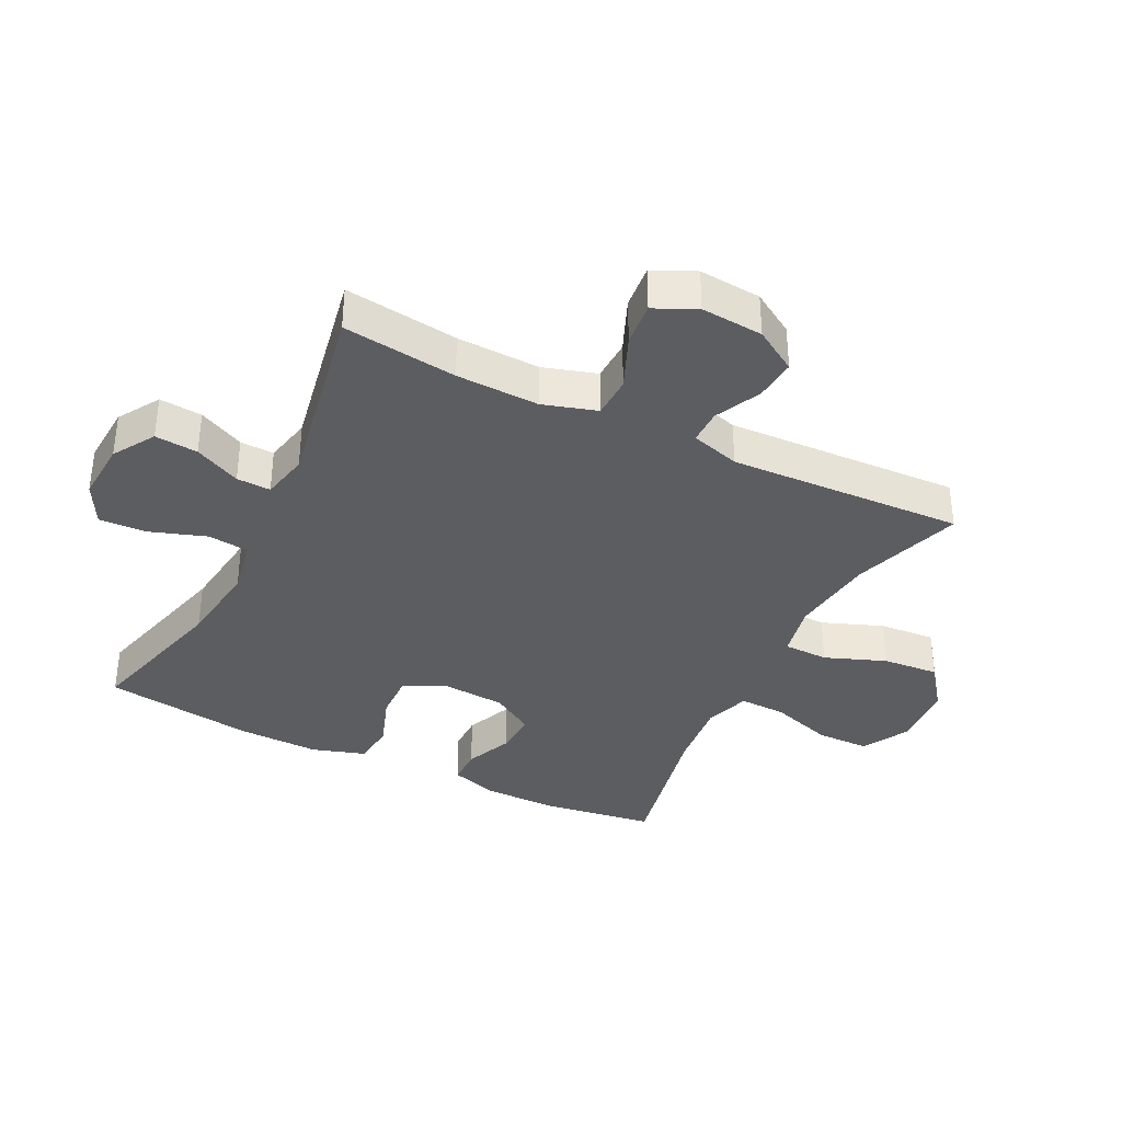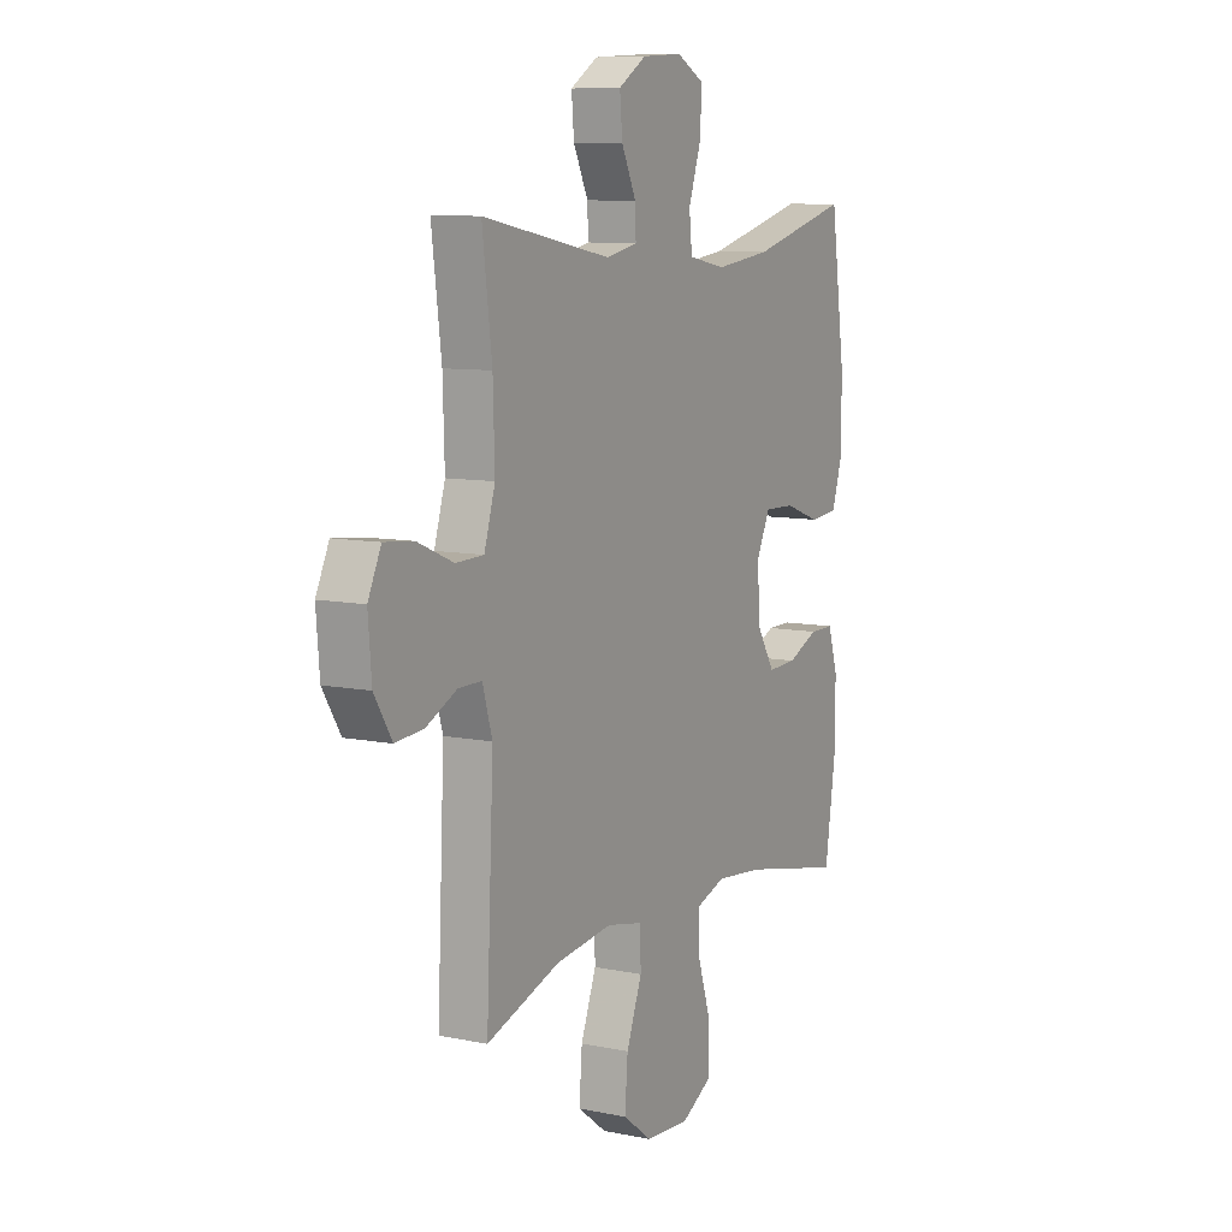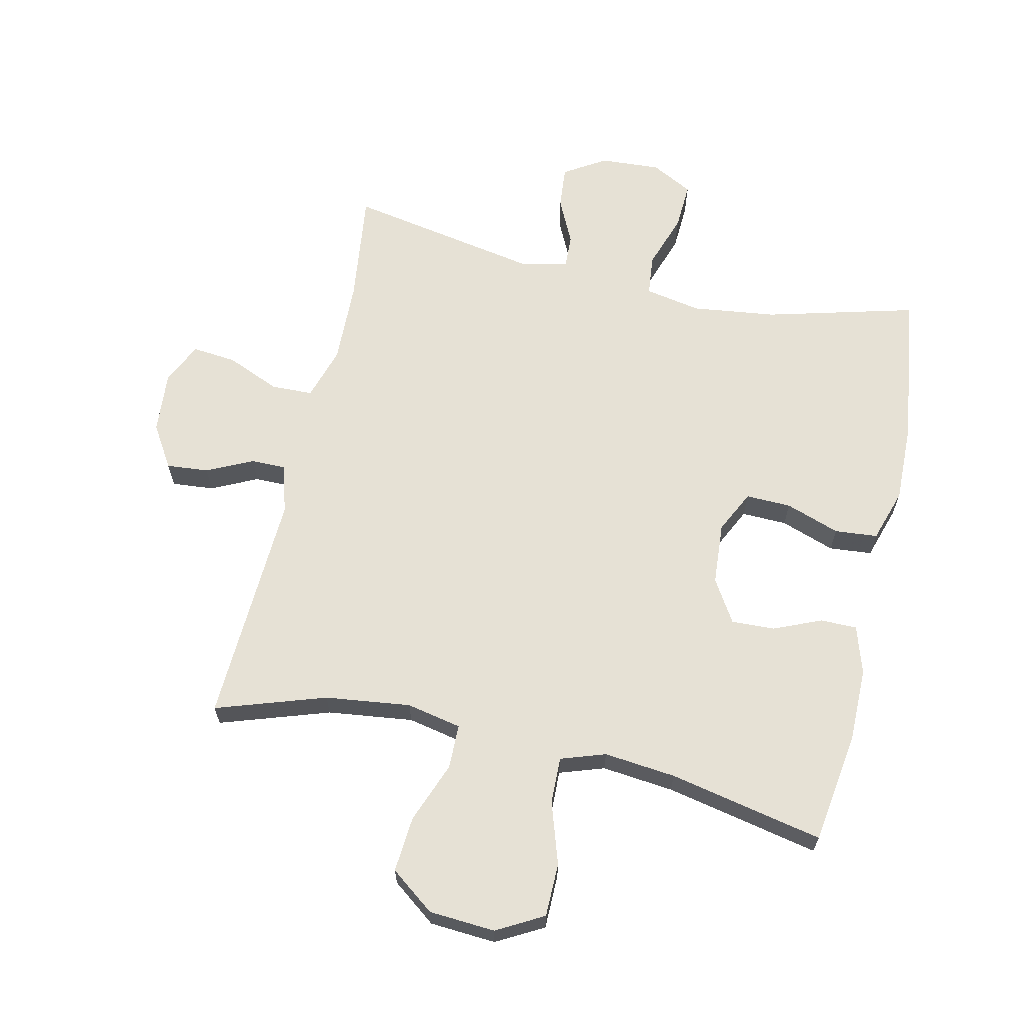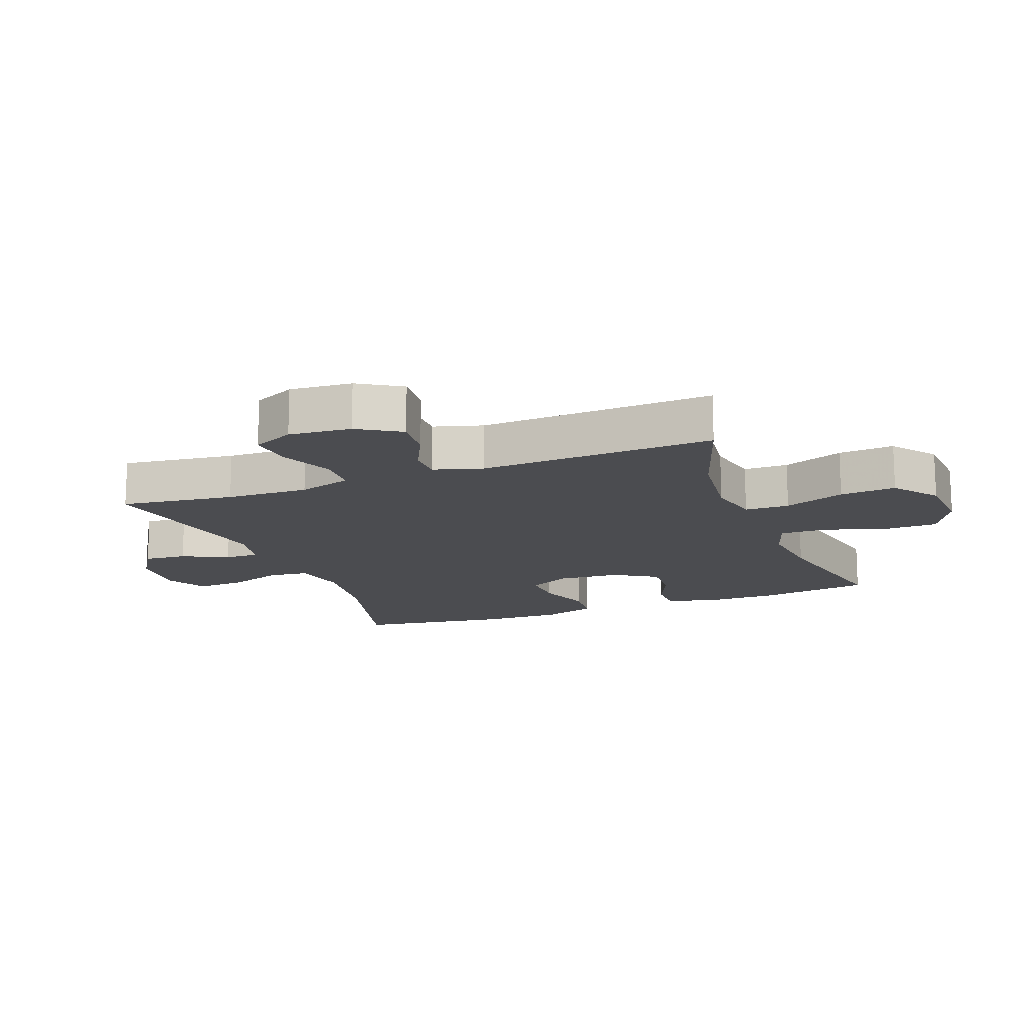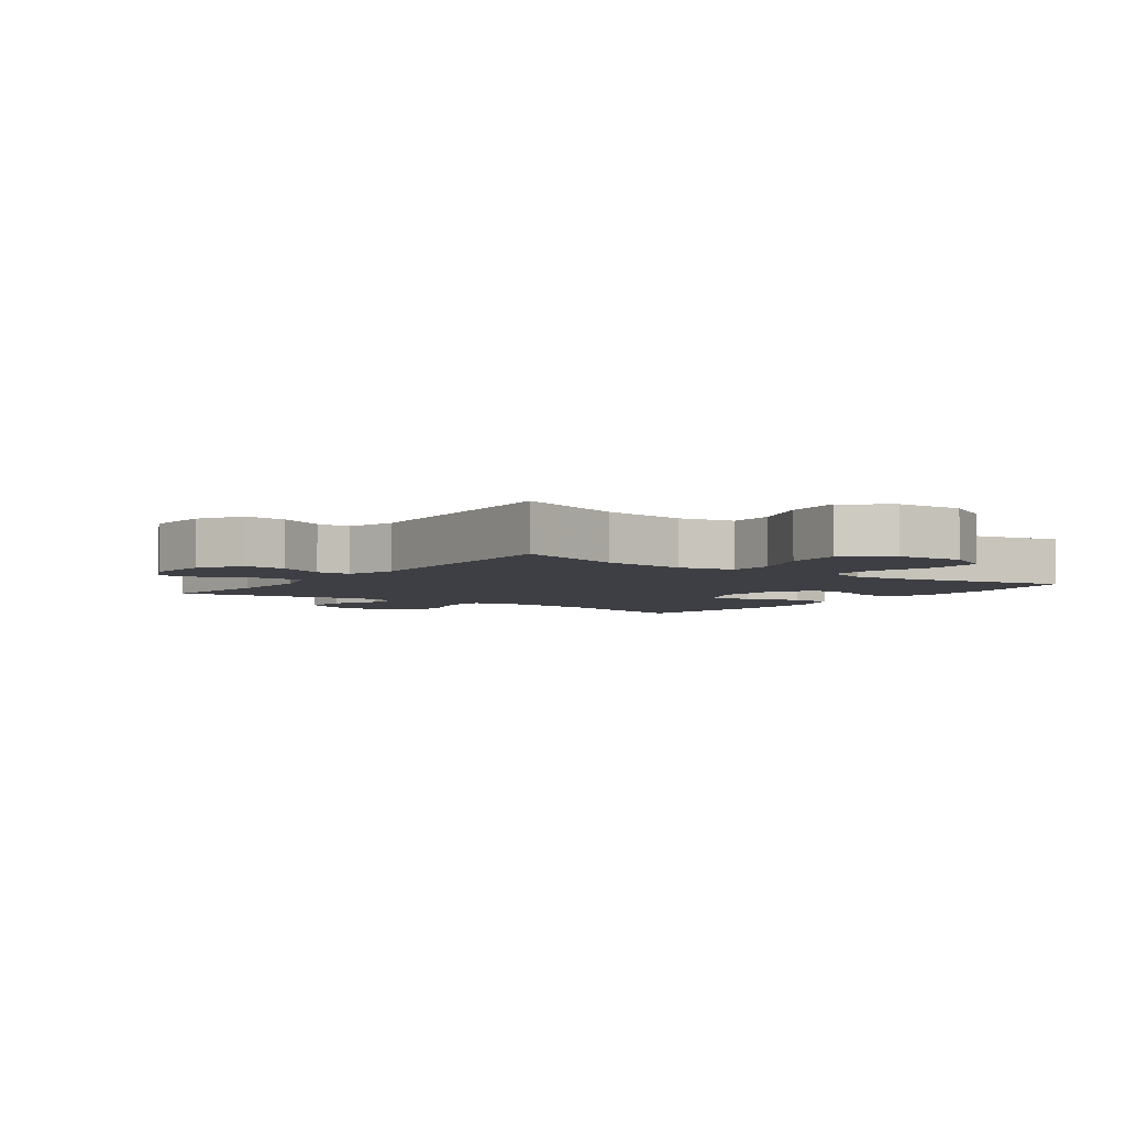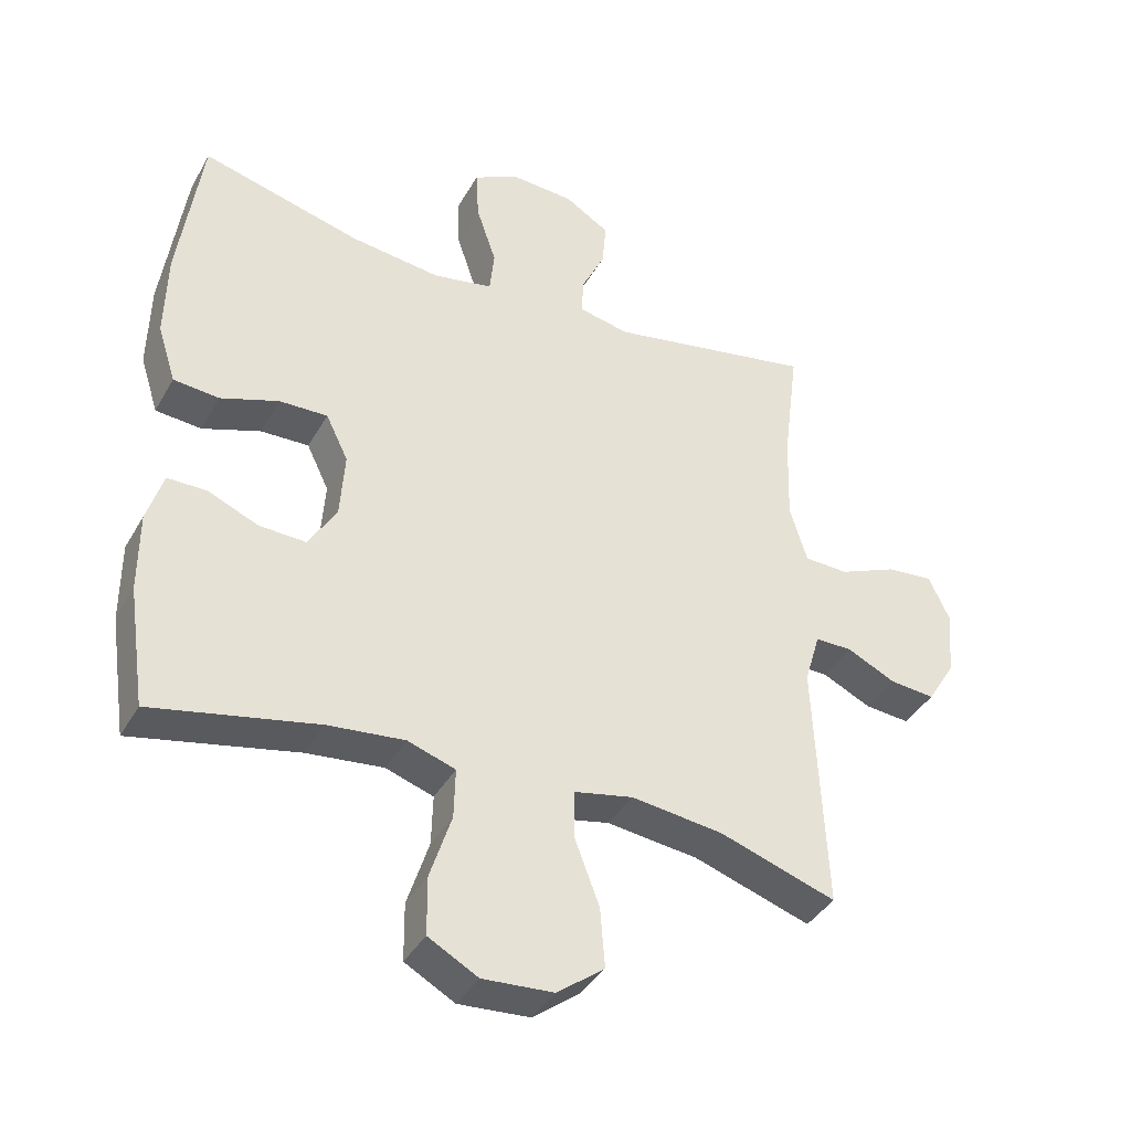
<metadata>
{"format":"obj","ext":"obj","renderer":"f3d","projection":"perspective","resolution":1024,"background":"white","views":[{"elev":-36.3,"azim":63.6,"up":"+Y"},{"elev":9.1,"azim":118.5,"up":"+Z"},{"elev":64.4,"azim":-167.3,"up":"+Y"},{"elev":-15.2,"azim":110.9,"up":"+Y"},{"elev":-4.4,"azim":144.2,"up":"+Y"},{"elev":-39.0,"azim":-26.8,"up":"+Z"}]}
</metadata>
<code>
v -0.5 0.07 -0.5
v -0.526 0.07 -0.323
v -0.526 0.07 -0.204
v -0.502 0.07 -0.128
v -0.444 0.07 -0.128
v -0.369 0.07 -0.16
v -0.3 0.07 -0.163
v -0.258 0.07 -0.095
v -0.251 0.07 0.004
v -0.284 0.07 0.072
v -0.356 0.07 0.07
v -0.442 0.07 0.04
v -0.51 0.07 0.046
v -0.537 0.07 0.131
v -0.534 0.07 0.261
v -0.5 0.07 0.5
v -0.263 0.07 0.437
v -0.129 0.07 0.42
v -0.04 0.07 0.437
v -0.033 0.07 0.502
v -0.063 0.07 0.59
v -0.067 0.07 0.666
v -0.001 0.07 0.701
v 0.095 0.07 0.695
v 0.161 0.07 0.654
v 0.155 0.07 0.586
v 0.12 0.07 0.513
v 0.118 0.07 0.459
v 0.193 0.07 0.443
v 0.5 0.07 0.5
v 0.477 0.07 0.319
v 0.473 0.07 0.187
v 0.499 0.07 0.102
v 0.565 0.07 0.1
v 0.65 0.07 0.136
v 0.72 0.07 0.143
v 0.751 0.07 0.077
v 0.743 0.07 -0.022
v 0.701 0.07 -0.09
v 0.634 0.07 -0.084
v 0.561 0.07 -0.049
v 0.506 0.07 -0.049
v 0.483 0.07 -0.127
v 0.5 0.07 -0.5
v 0.326 0.07 -0.442
v 0.19 0.07 -0.425
v 0.103 0.07 -0.443
v 0.102 0.07 -0.514
v 0.139 0.07 -0.611
v 0.146 0.07 -0.7
v 0.076 0.07 -0.753
v -0.029 0.07 -0.76
v -0.103 0.07 -0.719
v -0.104 0.07 -0.634
v -0.072 0.07 -0.535
v -0.07 0.07 -0.461
v -0.141 0.07 -0.437
v -0.255 0.07 -0.449
v -0.5 0 -0.5
v -0.526 0 -0.323
v -0.526 0 -0.204
v -0.502 0 -0.128
v -0.444 0 -0.128
v -0.369 0 -0.16
v -0.3 0 -0.163
v -0.258 0 -0.095
v -0.251 0 0.004
v -0.284 0 0.072
v -0.356 0 0.07
v -0.442 0 0.04
v -0.51 0 0.046
v -0.537 0 0.131
v -0.534 0 0.261
v -0.5 0 0.5
v -0.263 0 0.437
v -0.129 0 0.42
v -0.04 0 0.437
v -0.033 0 0.502
v -0.063 0 0.59
v -0.067 0 0.666
v -0.001 0 0.701
v 0.095 0 0.695
v 0.161 0 0.654
v 0.155 0 0.586
v 0.12 0 0.513
v 0.118 0 0.459
v 0.193 0 0.443
v 0.5 0 0.5
v 0.477 0 0.319
v 0.473 0 0.187
v 0.499 0 0.102
v 0.565 0 0.1
v 0.65 0 0.136
v 0.72 0 0.143
v 0.751 0 0.077
v 0.743 0 -0.022
v 0.701 0 -0.09
v 0.634 0 -0.084
v 0.561 0 -0.049
v 0.506 0 -0.049
v 0.483 0 -0.127
v 0.5 0 -0.5
v 0.326 0 -0.442
v 0.19 0 -0.425
v 0.103 0 -0.443
v 0.102 0 -0.514
v 0.139 0 -0.611
v 0.146 0 -0.7
v 0.076 0 -0.753
v -0.029 0 -0.76
v -0.103 0 -0.719
v -0.104 0 -0.634
v -0.072 0 -0.535
v -0.07 0 -0.461
v -0.141 0 -0.437
v -0.255 0 -0.449
f 52 53 54 55
f 52 55 56
f 51 52 56
f 48 49 50 51
f 47 48 51 56
f 46 47 56 57
f 43 44 45
f 42 43 45 46
f 38 39 40 41
f 38 41 42
f 37 38 42
f 34 35 36 37
f 33 34 37 42
f 32 33 42 46
f 29 30 31
f 28 29 31 32
f 24 25 26 27
f 24 27 28
f 23 24 28
f 20 21 22 23
f 19 20 23 28
f 18 19 28 32
f 14 15 16 17
f 11 12 13 14
f 10 11 14 17
f 9 10 17 18
f 3 4 5 6
f 3 6 7
f 58 1 2 3
f 57 58 3 7
f 8 9 18 32
f 32 46 57
f 7 8 32 57
f 113 112 111 110
f 114 113 110
f 114 110 109
f 109 108 107 106
f 114 109 106 105
f 115 114 105 104
f 103 102 101
f 104 103 101 100
f 99 98 97 96
f 100 99 96
f 100 96 95
f 95 94 93 92
f 100 95 92 91
f 104 100 91 90
f 89 88 87
f 90 89 87 86
f 85 84 83 82
f 86 85 82
f 86 82 81
f 81 80 79 78
f 86 81 78 77
f 90 86 77 76
f 75 74 73 72
f 72 71 70 69
f 75 72 69 68
f 76 75 68 67
f 64 63 62 61
f 65 64 61
f 61 60 59 116
f 65 61 116 115
f 90 76 67 66
f 115 104 90
f 115 90 66 65
f 1 59 60 2
f 2 60 61 3
f 3 61 62 4
f 4 62 63 5
f 5 63 64 6
f 6 64 65 7
f 7 65 66 8
f 8 66 67 9
f 9 67 68 10
f 10 68 69 11
f 11 69 70 12
f 12 70 71 13
f 13 71 72 14
f 14 72 73 15
f 15 73 74 16
f 16 74 75 17
f 17 75 76 18
f 18 76 77 19
f 19 77 78 20
f 20 78 79 21
f 21 79 80 22
f 22 80 81 23
f 23 81 82 24
f 24 82 83 25
f 25 83 84 26
f 26 84 85 27
f 27 85 86 28
f 28 86 87 29
f 29 87 88 30
f 30 88 89 31
f 31 89 90 32
f 32 90 91 33
f 33 91 92 34
f 34 92 93 35
f 35 93 94 36
f 36 94 95 37
f 37 95 96 38
f 38 96 97 39
f 39 97 98 40
f 40 98 99 41
f 41 99 100 42
f 42 100 101 43
f 43 101 102 44
f 44 102 103 45
f 45 103 104 46
f 46 104 105 47
f 47 105 106 48
f 48 106 107 49
f 49 107 108 50
f 50 108 109 51
f 51 109 110 52
f 52 110 111 53
f 53 111 112 54
f 54 112 113 55
f 55 113 114 56
f 56 114 115 57
f 57 115 116 58
f 58 116 59 1

</code>
